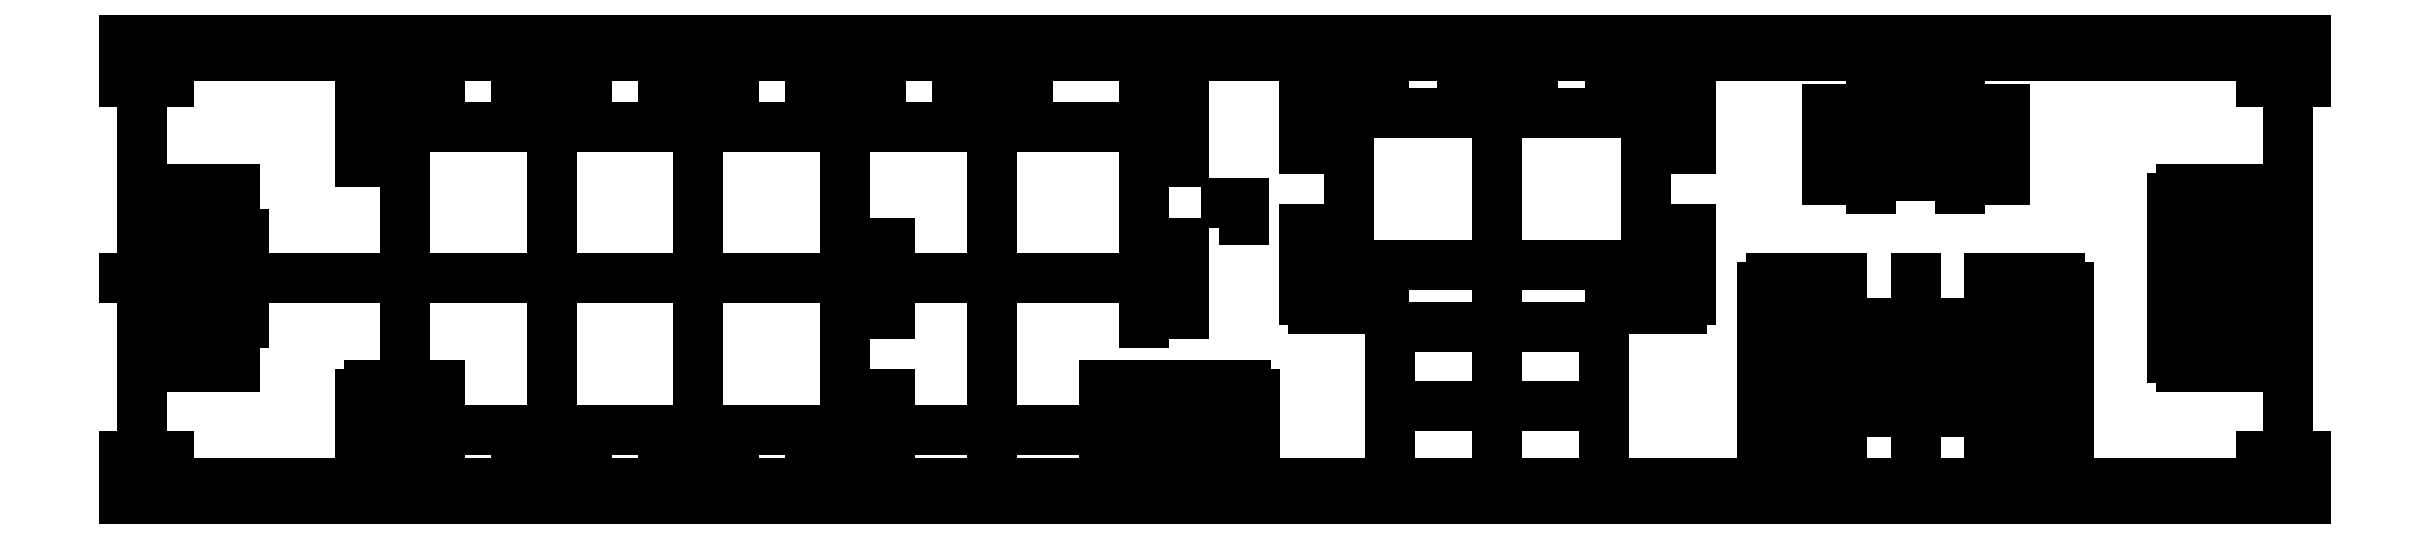
<metadata>
{"format":"dxf","ext":"dxf","renderer":"ezdxf+matplotlib","layout":"modelspace","background":"white","min_lineweight":24,"dpi":150}
</metadata>
<code>
0
SECTION
2
ENTITIES
0
LINE
8
0
10
-95
20
-23
30
0
11
-87
21
-23
31
0
0
LINE
8
0
10
-87
20
-13
30
0
11
-95
21
-13
31
0
0
LINE
8
0
10
-96
20
-18
30
0
11
-36.5
21
-18
31
0
0
LINE
8
0
10
-96
20
-14
30
0
11
-96
21
-22
31
0
0
LINE
8
0
10
-91
20
-23
30
0
11
-91
21
21
31
0
0
LINE
8
0
10
-87
20
21
30
0
11
-95
21
21
31
0
0
LWPOLYLINE
8
0
90
3
70
1
43
0
10
-114
20
-11
10
-114
20
9
10
-114
20
-1
0
LINE
8
0
10
-118
20
-11
30
0
11
-110
21
-11
31
0
0
LINE
8
0
10
-110
20
9
30
0
11
-118
21
9
31
0
0
LINE
8
0
10
-119
20
-1
30
0
11
-36.5
21
-1
31
0
0
LINE
8
0
10
-36.5
20
-5
30
0
11
-36.5
21
3
31
0
0
LINE
8
0
10
-96
20
16
30
0
11
-3.5
21
16
31
0
0
LINE
8
0
10
-3.5
20
12
30
0
11
-3.5
21
20
31
0
0
LINE
8
0
10
-96
20
20
30
0
11
-96
21
12
31
0
0
LINE
8
0
10
-36.5
20
-18
30
0
11
4.5
21
-18
31
0
0
LINE
8
0
10
4.5
20
-22
30
0
11
4.5
21
-14
31
0
0
LINE
8
0
10
-36.5
20
-22
30
0
11
-36.5
21
-14
31
0
0
LINE
8
0
10
-36.5
20
-1
30
0
11
-3.5
21
-1
31
0
0
LINE
8
0
10
-3.5
20
-5
30
0
11
-3.5
21
3
31
0
0
LINE
8
0
10
-25
20
-23
30
0
11
-25
21
21
31
0
0
LINE
8
0
10
-8
20
21
30
0
11
-8
21
-6
31
0
0
LINE
8
0
10
-4.5
20
-23
30
0
11
-4.5
21
-13
31
0
0
LINE
8
0
10
-74.5
20
-23
30
0
11
-74.5
21
21
31
0
0
LINE
8
0
10
-58
20
-23
30
0
11
-58
21
21
31
0
0
LINE
8
0
10
-41.5
20
-23
30
0
11
-41.5
21
21
31
0
0
LINE
8
0
10
-37.5
20
21
30
0
11
-45.5
21
21
31
0
0
LINE
8
0
10
-45.5
20
-23
30
0
11
-37.5
21
-23
31
0
0
LINE
8
0
10
-62
20
-23
30
0
11
-54
21
-23
31
0
0
LINE
8
0
10
-78.5
20
-23
30
0
11
-70.5
21
-23
31
0
0
LINE
8
0
10
-70.5
20
21
30
0
11
-78.5
21
21
31
0
0
LINE
8
0
10
-54
20
21
30
0
11
-62
21
21
31
0
0
LINE
8
0
10
-12.5
20
-23
30
0
11
3.5
21
-23
31
0
0
LINE
8
0
10
3.5
20
-13
30
0
11
-12.5
21
-13
31
0
0
LINE
8
0
10
-21
20
21
30
0
11
-29
21
21
31
0
0
LINE
8
0
10
-119
20
-6
30
0
11
-114
21
-6
31
0
0
LINE
8
0
10
-114
20
-6
30
0
11
-109
21
-6
31
0
0
LINE
8
0
10
-119
20
4
30
0
11
-109
21
4
31
0
0
LINE
8
0
10
-119
20
-1
30
0
11
-122.5
21
-1
31
0
0
LWPOLYLINE
8
0
90
2
70
1
43
0
10
-117.5
20
21
10
-117.5
20
26
0
LINE
8
0
10
-122.5
20
21
30
0
11
-117.5
21
21
31
0
0
LINE
8
0
10
-117.5
20
-21
30
0
11
-117.5
21
-26
31
0
0
LINE
8
0
10
-117.5
20
-21
30
0
11
-122.5
21
-21
31
0
0
LINE
8
0
10
117.5
20
21
30
0
11
122.5
21
21
31
0
0
LINE
8
0
10
117.5
20
21
30
0
11
117.5
21
26
31
0
0
LWPOLYLINE
8
0
90
2
70
1
43
0
10
117.5
20
-21
10
117.5
20
-26
0
LINE
8
0
10
117.5
20
-21
30
0
11
122.5
21
-21
31
0
0
LINE
8
0
10
10
20
0.4999
30
0
11
20
21
0.4999
31
0
0
LINE
8
0
10
15
20
-4.5
30
0
11
15
21
22.5
31
0
0
LINE
8
0
10
20
20
0.4999
30
0
11
53.4
21
0.4999
31
0
0
LINE
8
0
10
10
20
17.5
30
0
11
53.4
21
17.5
31
0
0
LINE
8
0
10
53.4
20
13.5
30
0
11
53.4
21
21.5
31
0
0
LINE
8
0
10
10
20
21.5
30
0
11
10
21
13.5
31
0
0
LINE
8
0
10
10
20
4.5
30
0
11
10
21
-3.5
31
0
0
LINE
8
0
10
53.4
20
-3.5
30
0
11
53.4
21
4.5
31
0
0
LINE
8
0
10
11
20
-4.5
30
0
11
19
21
-4.5
31
0
0
LINE
8
0
10
19
20
22.5
30
0
11
11
21
22.5
31
0
0
LINE
8
0
10
31.7
20
-4.5
30
0
11
31.7
21
22.5
31
0
0
LINE
8
0
10
35.7
20
22.5
30
0
11
27.7
21
22.5
31
0
0
LINE
8
0
10
48.4
20
22.5
30
0
11
48.4
21
-4.5
31
0
0
LINE
8
0
10
44.4
20
-4.5
30
0
11
52.4
21
-4.5
31
0
0
LINE
8
0
10
52.4
20
22.5
30
0
11
44.4
21
22.5
31
0
0
LWPOLYLINE
8
0
90
3
70
1
43
0
10
68.67
20
14
10
88.67
20
14
10
78.67
20
14
0
LINE
8
0
10
78.67
20
20.5
30
0
11
78.67
21
10.5
31
0
0
LINE
8
0
10
66.42
20
-21
30
0
11
66.42
21
-1
31
0
0
LINE
8
0
10
61.42
20
-11
30
0
11
66.42
21
-11
31
0
0
LINE
8
0
10
66.42
20
-11
30
0
11
95.92
21
-11
31
0
0
LINE
8
0
10
90.92
20
-21
30
0
11
90.92
21
-1
31
0
0
LINE
8
0
10
61.42
20
-2
30
0
11
61.42
21
-20
31
0
0
LINE
8
0
10
95.92
20
-20
30
0
11
95.92
21
-2
31
0
0
LINE
8
0
10
86.92
20
-21
30
0
11
94.92
21
-21
31
0
0
LINE
8
0
10
94.92
20
-1
30
0
11
86.92
21
-1
31
0
0
LINE
8
0
10
70.42
20
-1
30
0
11
62.42
21
-1
31
0
0
LINE
8
0
10
62.42
20
-21
30
0
11
70.42
21
-21
31
0
0
LINE
8
0
10
61.42
20
-16
30
0
11
95.92
21
-16
31
0
0
LINE
8
0
10
61.42
20
-6
30
0
11
95.92
21
-6
31
0
0
LINE
8
0
10
112.5
20
-11
30
0
11
112.5
21
9
31
0
0
LINE
8
0
10
107.5
20
-1
30
0
11
117.5
21
-1
31
0
0
LINE
8
0
10
107.5
20
8
30
0
11
107.5
21
-10
31
0
0
LINE
8
0
10
117.5
20
-10
30
0
11
117.5
21
8
31
0
0
LINE
8
0
10
108.5
20
-11
30
0
11
116.5
21
-11
31
0
0
LINE
8
0
10
116.5
20
9
30
0
11
108.5
21
9
31
0
0
LINE
8
0
10
107.5
20
-6
30
0
11
117.5
21
-6
31
0
0
LINE
8
0
10
107.5
20
4
30
0
11
117.5
21
4
31
0
0
LINE
8
0
10
78.67
20
-11
30
0
11
78.67
21
-21
31
0
0
LINE
8
0
10
78.67
20
-1
30
0
11
78.67
21
-11
31
0
0
LINE
8
0
10
112.5
20
-1
30
0
11
112.5
21
-11
31
0
0
LINE
8
0
10
112.5
20
9
30
0
11
112.5
21
-1
31
0
0
LINE
8
0
10
73.67
20
19
30
0
11
73.67
21
9
31
0
0
LINE
8
0
10
83.67
20
9
30
0
11
83.67
21
19
31
0
0
LINE
8
0
10
68.67
20
18
30
0
11
68.67
21
10
31
0
0
LINE
8
0
10
88.67
20
10
30
0
11
88.67
21
18
31
0
0
LINE
8
0
10
19.7
20
-15.4
30
0
11
43.7
21
-15.4
31
0
0
LINE
8
0
10
31.7
20
-24.3
30
0
11
31.7
21
-6.5
31
0
0
LWPOLYLINE
8
0
90
4
70
1
43
0
10
19.7
20
-6.5
10
43.7
20
-6.5
10
43.7
20
-24.3
10
19.7
20
-24.3
0
LINE
8
0
10
-122.5
20
-26
30
0
11
122.5
21
-26
31
0
0
LINE
8
0
10
122.5
20
26
30
0
11
-122.5
21
26
31
0
0
LWPOLYLINE
8
0
90
4
70
1
43
0
10
-120.5
20
-24
10
120.5
20
-24
10
120.5
20
24
10
-120.5
20
24
0
LINE
8
0
10
-120.5
20
-24
30
0
11
-120.5
21
-25
31
0
0
LINE
8
0
10
-121.5
20
-24
30
0
11
-120.5
21
-24
31
0
0
LINE
8
0
10
3.25
20
7.5
30
0
11
3.25
21
5.5
31
0
0
LINE
8
0
10
3.25
20
7.5
30
0
11
1.25
21
7.5
31
0
0
ENDSEC
0
EOF

</code>
